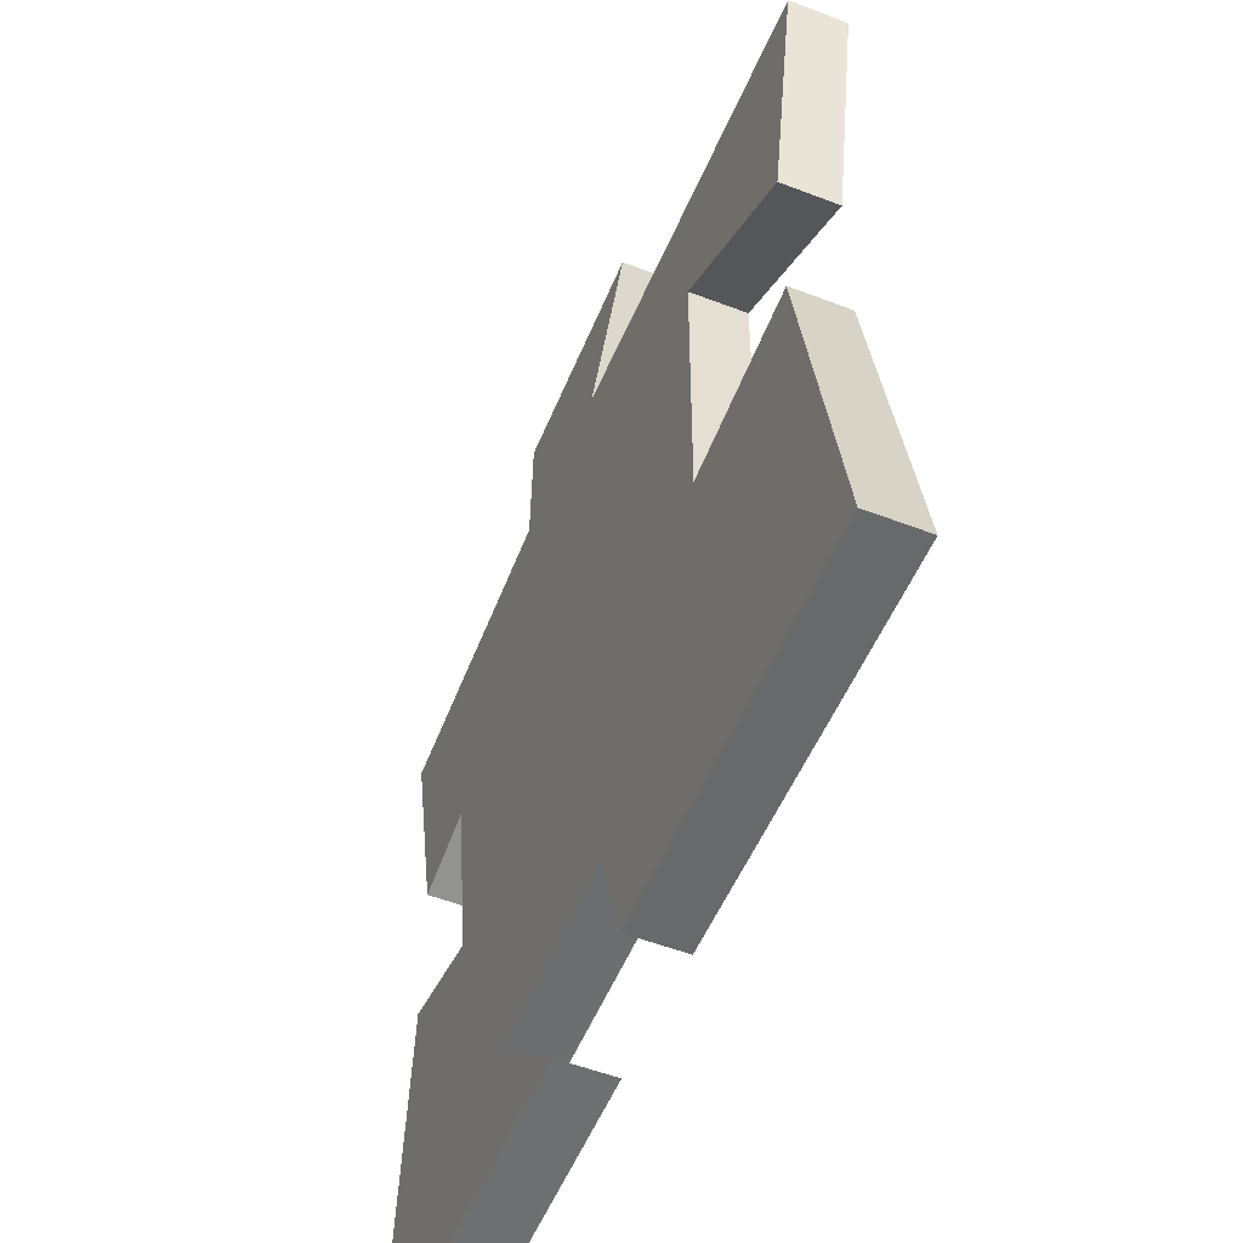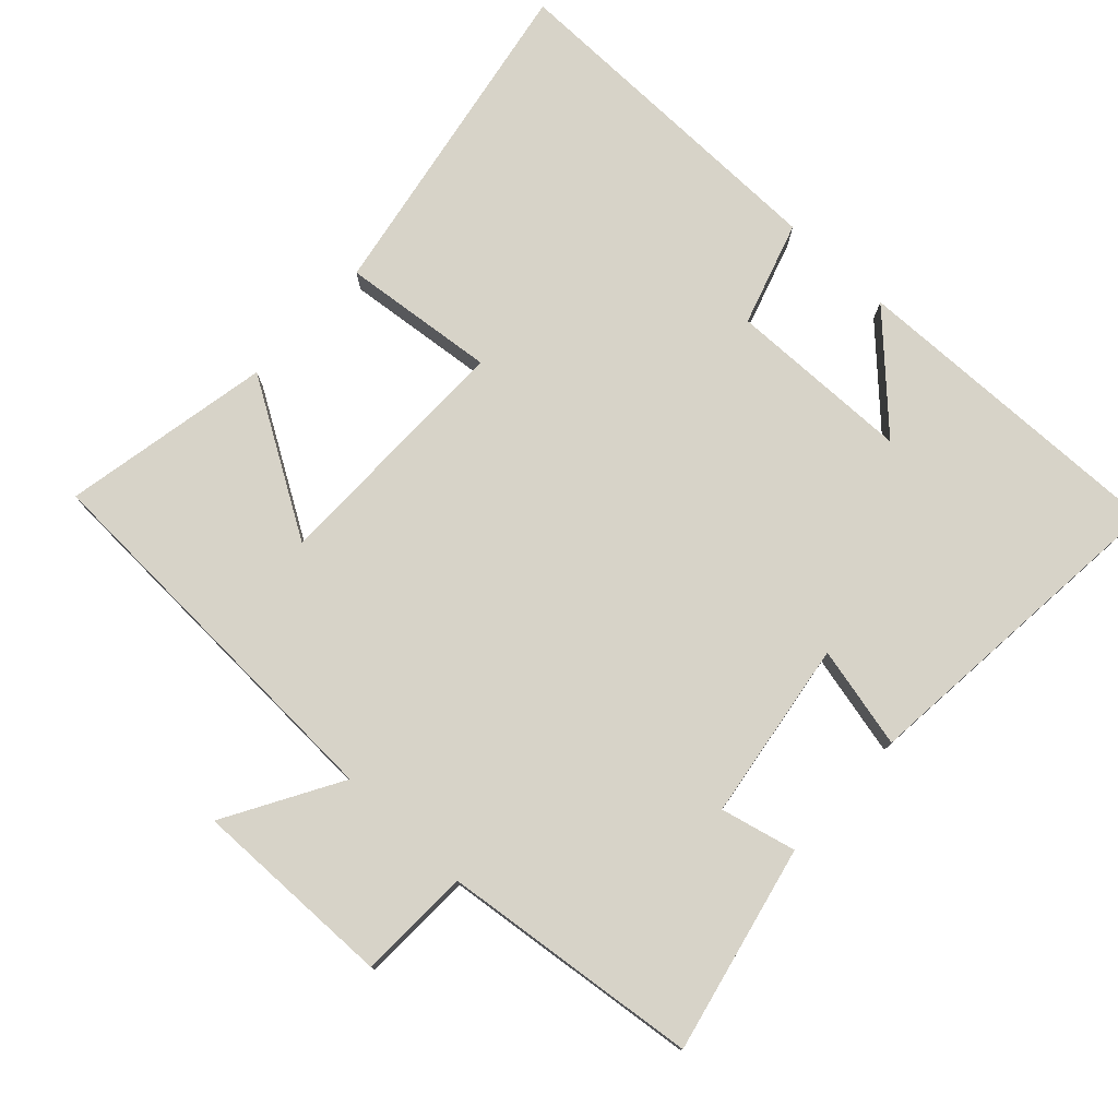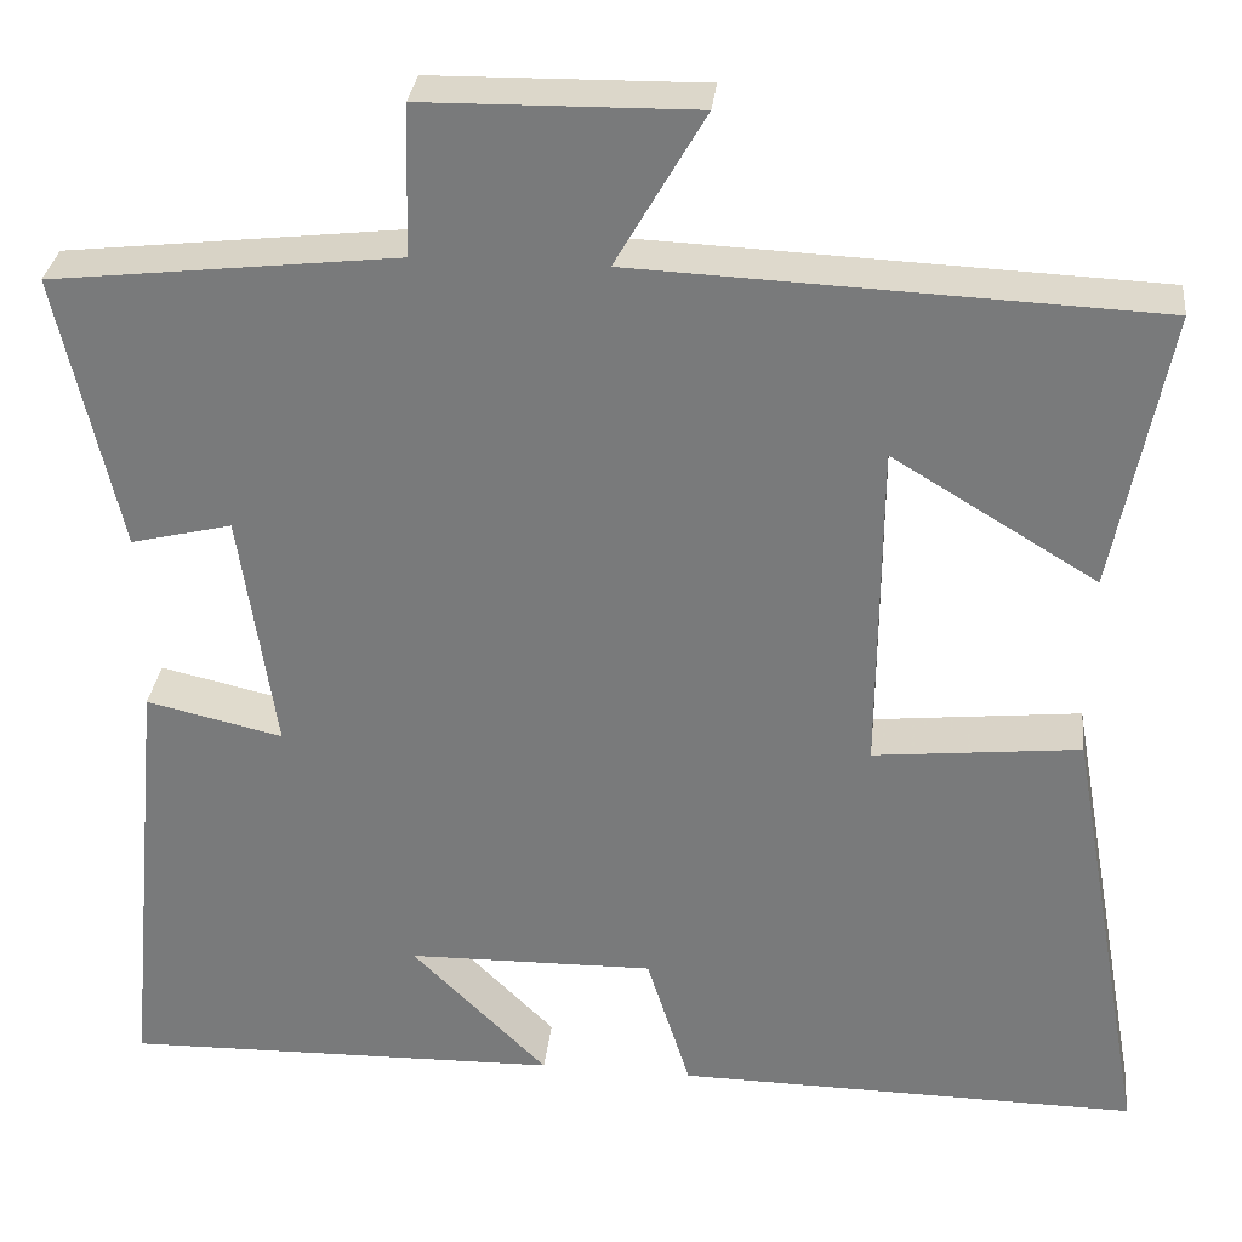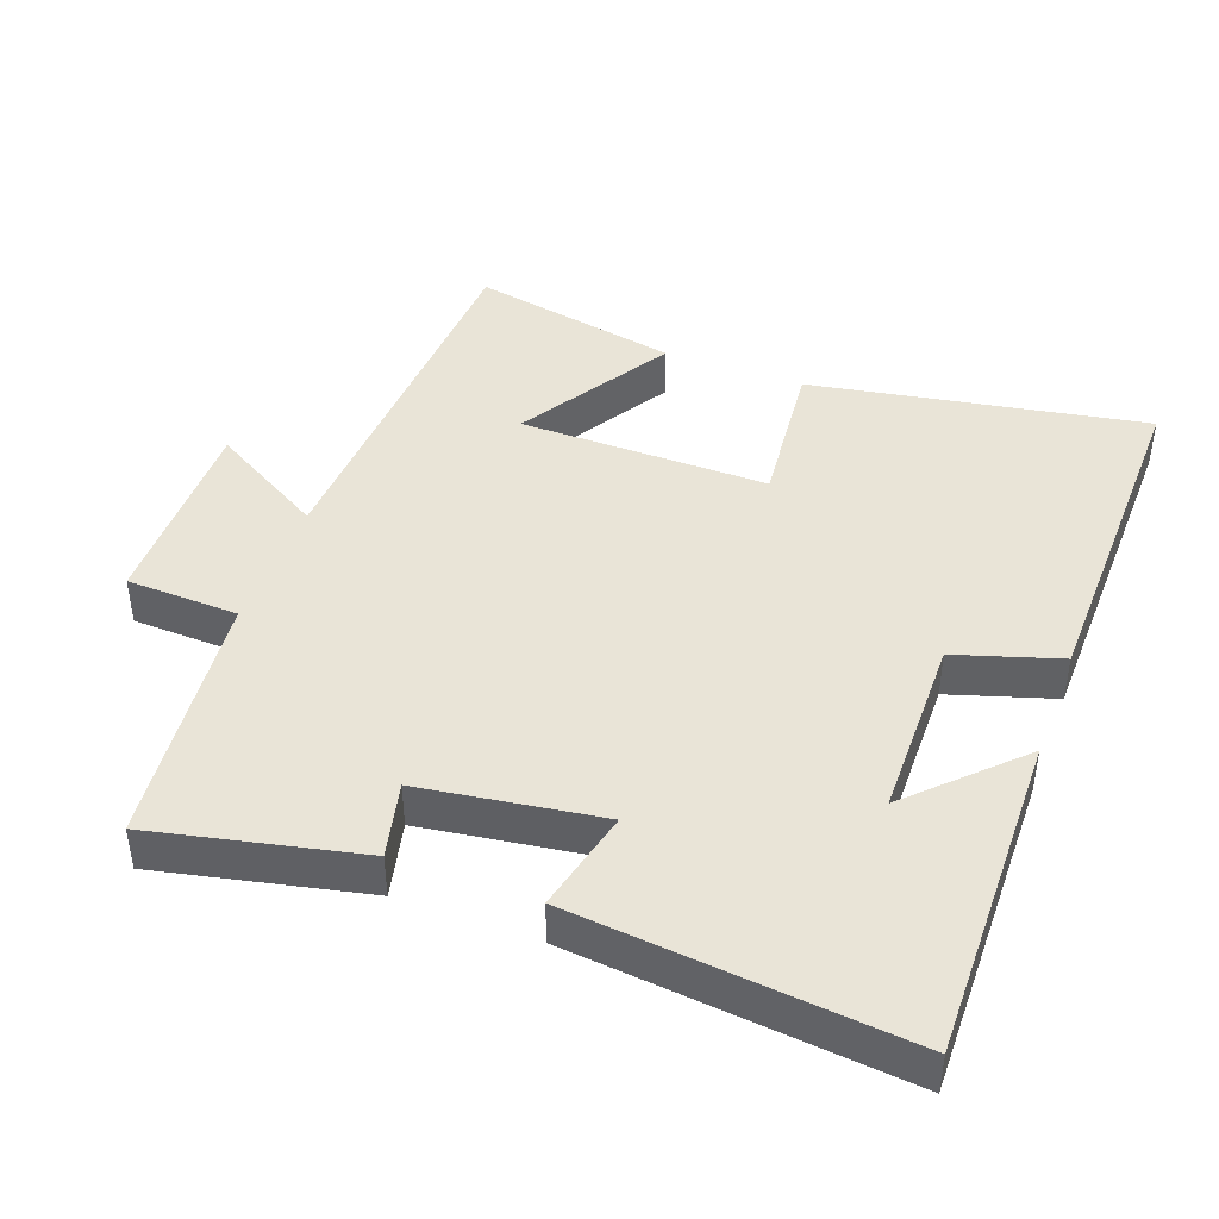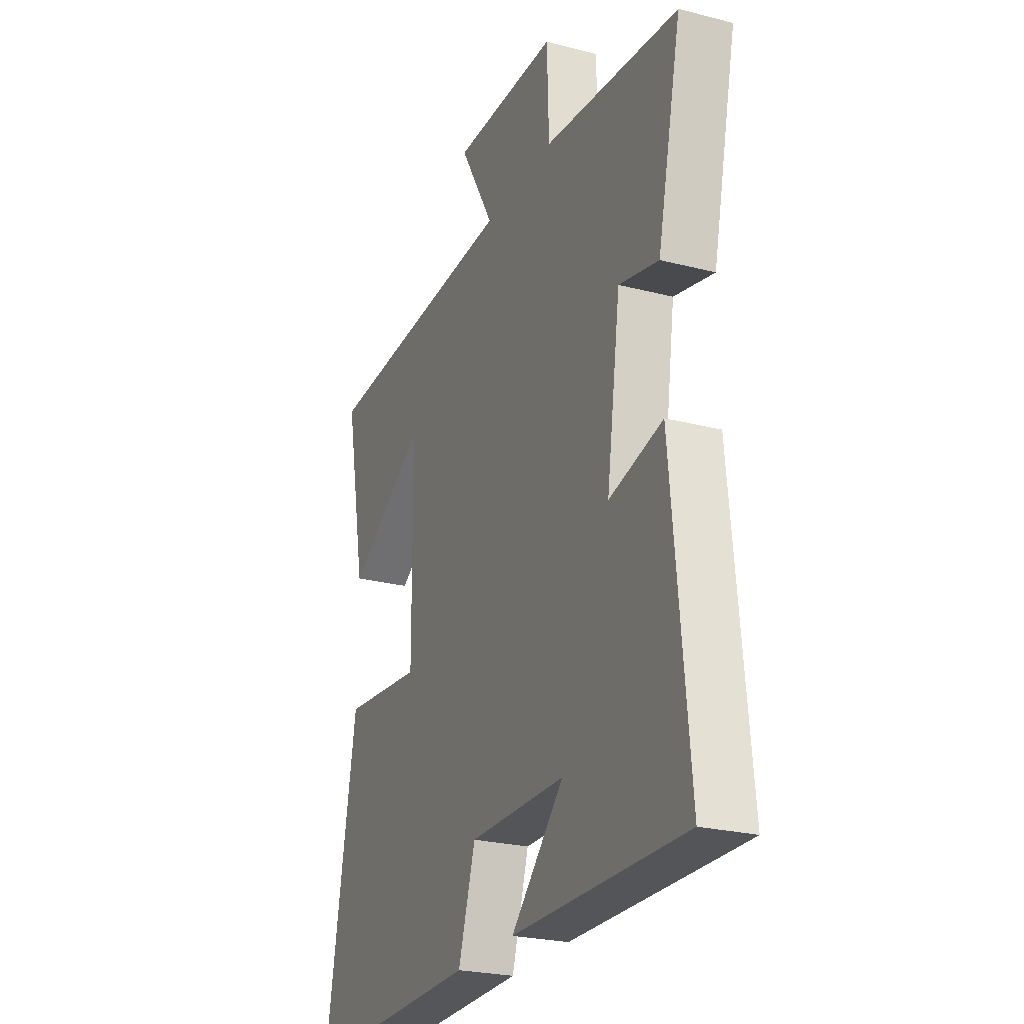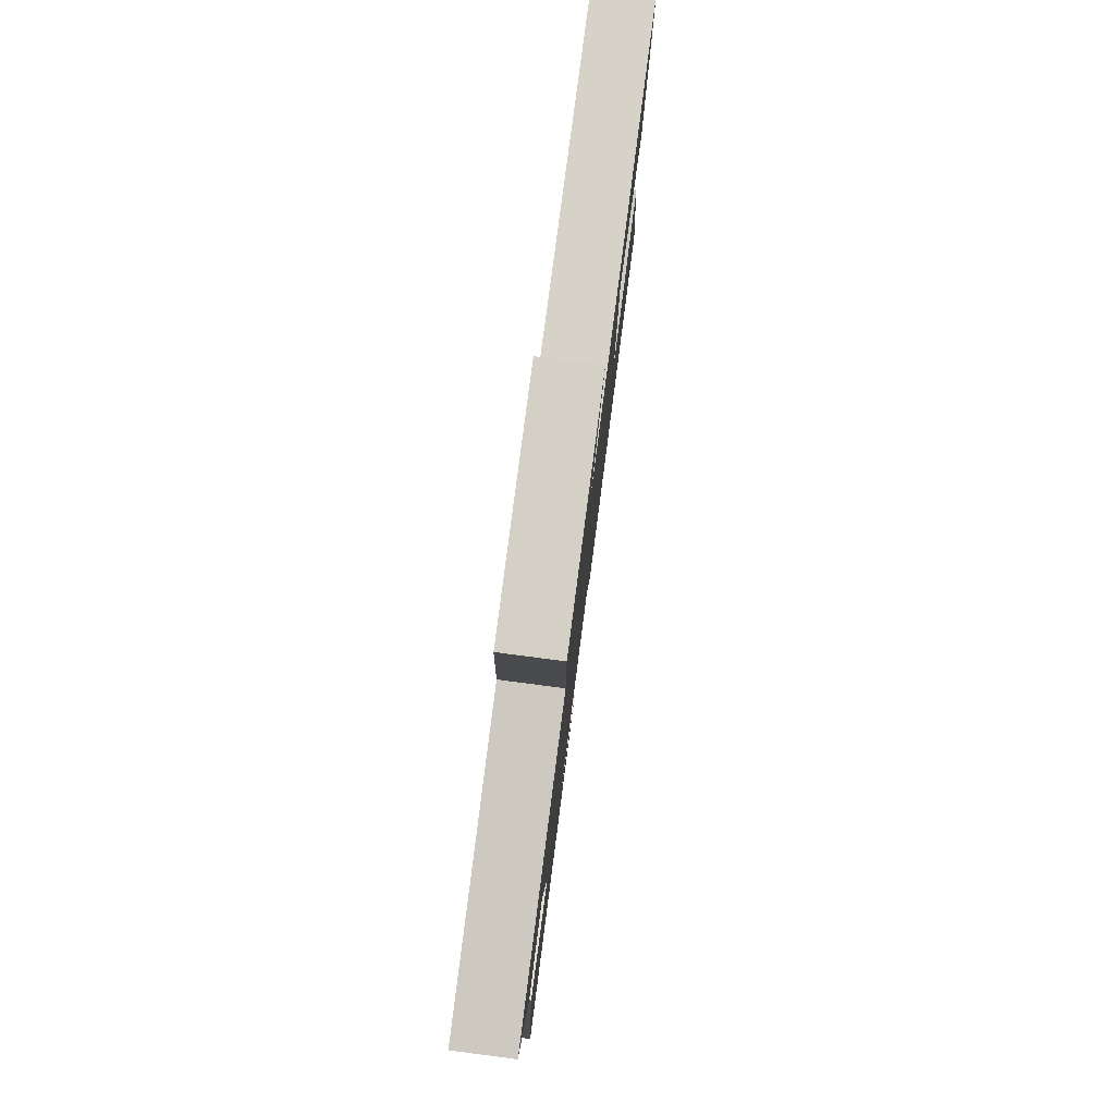
<metadata>
{"format":"obj","ext":"obj","renderer":"f3d","projection":"perspective","resolution":1024,"background":"white","views":[{"elev":-53.4,"azim":-112.3,"up":"+Z"},{"elev":77.2,"azim":42.9,"up":"+Y"},{"elev":31.1,"azim":-173.8,"up":"+Z"},{"elev":43.2,"azim":110.5,"up":"+Y"},{"elev":-25.0,"azim":67.3,"up":"+Z"},{"elev":79.9,"azim":97.4,"up":"+Z"}]}
</metadata>
<code>
v -0.558 0.07 0.476
v -0.004 0.07 0.5
v -0.099 0.07 0.665
v 0.191 0.07 0.661
v 0.196 0.07 0.5
v 0.566 0.07 0.458
v 0.5 0.07 0.162
v 0.392 0.07 0.188
v 0.354 0.07 -0.07
v 0.5 0.07 -0.036
v 0.545 0.07 -0.509
v 0.075 0.07 -0.5
v 0.22 0.07 -0.355
v -0.044 0.07 -0.351
v -0.091 0.07 -0.5
v -0.586 0.07 -0.507
v -0.5 0.07 -0.026
v -0.279 0.07 -0.049
v -0.281 0.07 0.309
v -0.5 0.07 0.176
v -0.558 0 0.476
v -0.004 0 0.5
v -0.099 0 0.665
v 0.191 0 0.661
v 0.196 0 0.5
v 0.566 0 0.458
v 0.5 0 0.162
v 0.392 0 0.188
v 0.354 0 -0.07
v 0.5 0 -0.036
v 0.545 0 -0.509
v 0.075 0 -0.5
v 0.22 0 -0.355
v -0.044 0 -0.351
v -0.091 0 -0.5
v -0.586 0 -0.507
v -0.5 0 -0.026
v -0.279 0 -0.049
v -0.281 0 0.309
v -0.5 0 0.176
f 19 20 1 2
f 18 19 2
f 15 16 17 18
f 14 15 18 2
f 13 14 2
f 11 12 13
f 9 10 11 13
f 8 9 13 2
f 5 6 7 8
f 5 8 2 3
f 3 4 5
f 22 21 40 39
f 22 39 38
f 38 37 36 35
f 22 38 35 34
f 22 34 33
f 33 32 31
f 33 31 30 29
f 22 33 29 28
f 28 27 26 25
f 23 22 28 25
f 25 24 23
f 1 21 22 2
f 2 22 23 3
f 3 23 24 4
f 4 24 25 5
f 5 25 26 6
f 6 26 27 7
f 7 27 28 8
f 8 28 29 9
f 9 29 30 10
f 10 30 31 11
f 11 31 32 12
f 12 32 33 13
f 13 33 34 14
f 14 34 35 15
f 15 35 36 16
f 16 36 37 17
f 17 37 38 18
f 18 38 39 19
f 19 39 40 20
f 20 40 21 1

</code>
